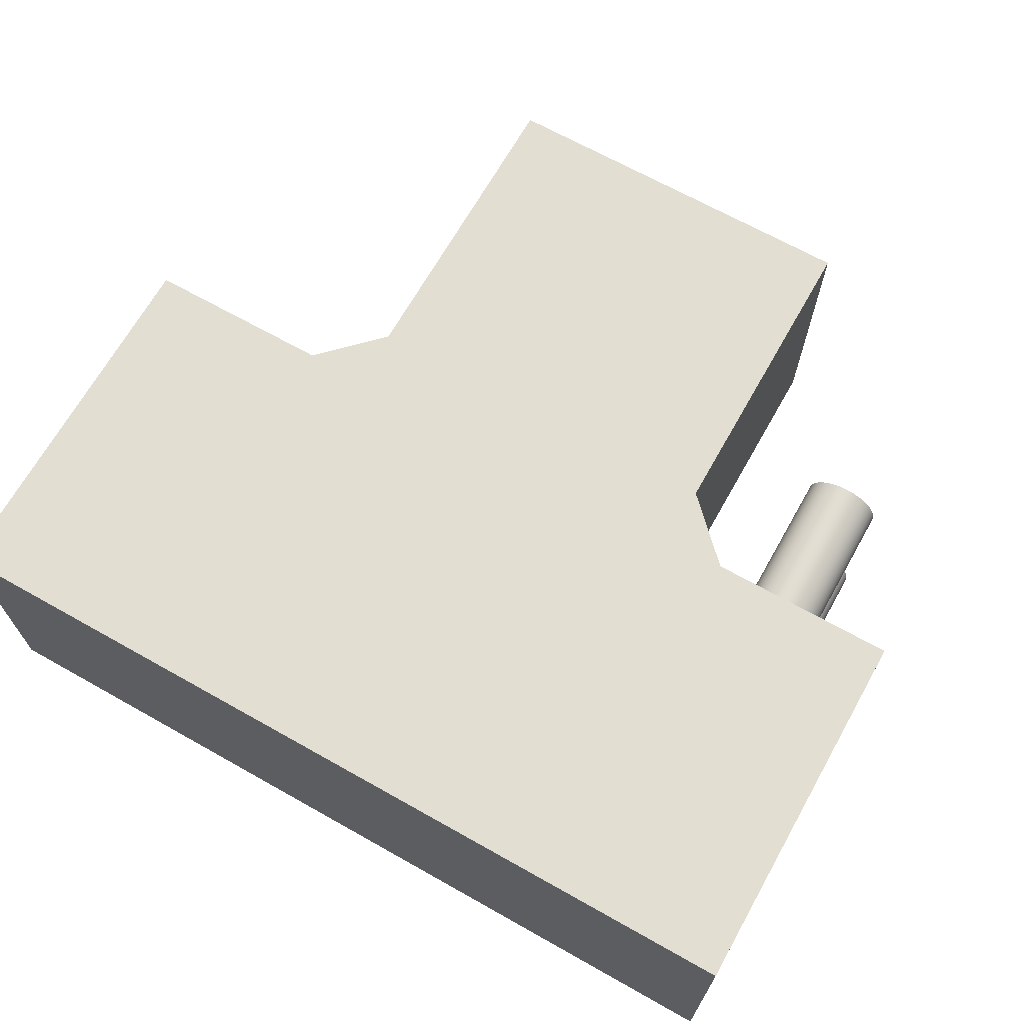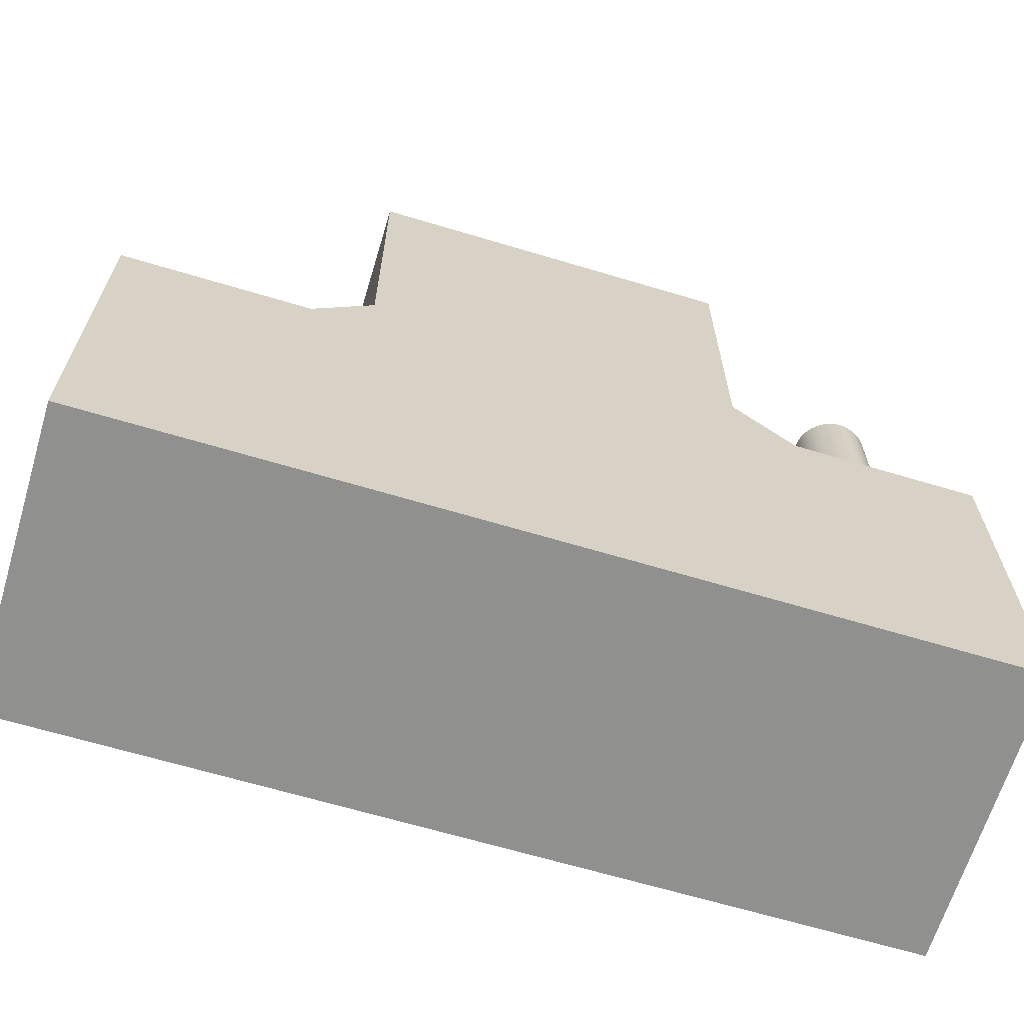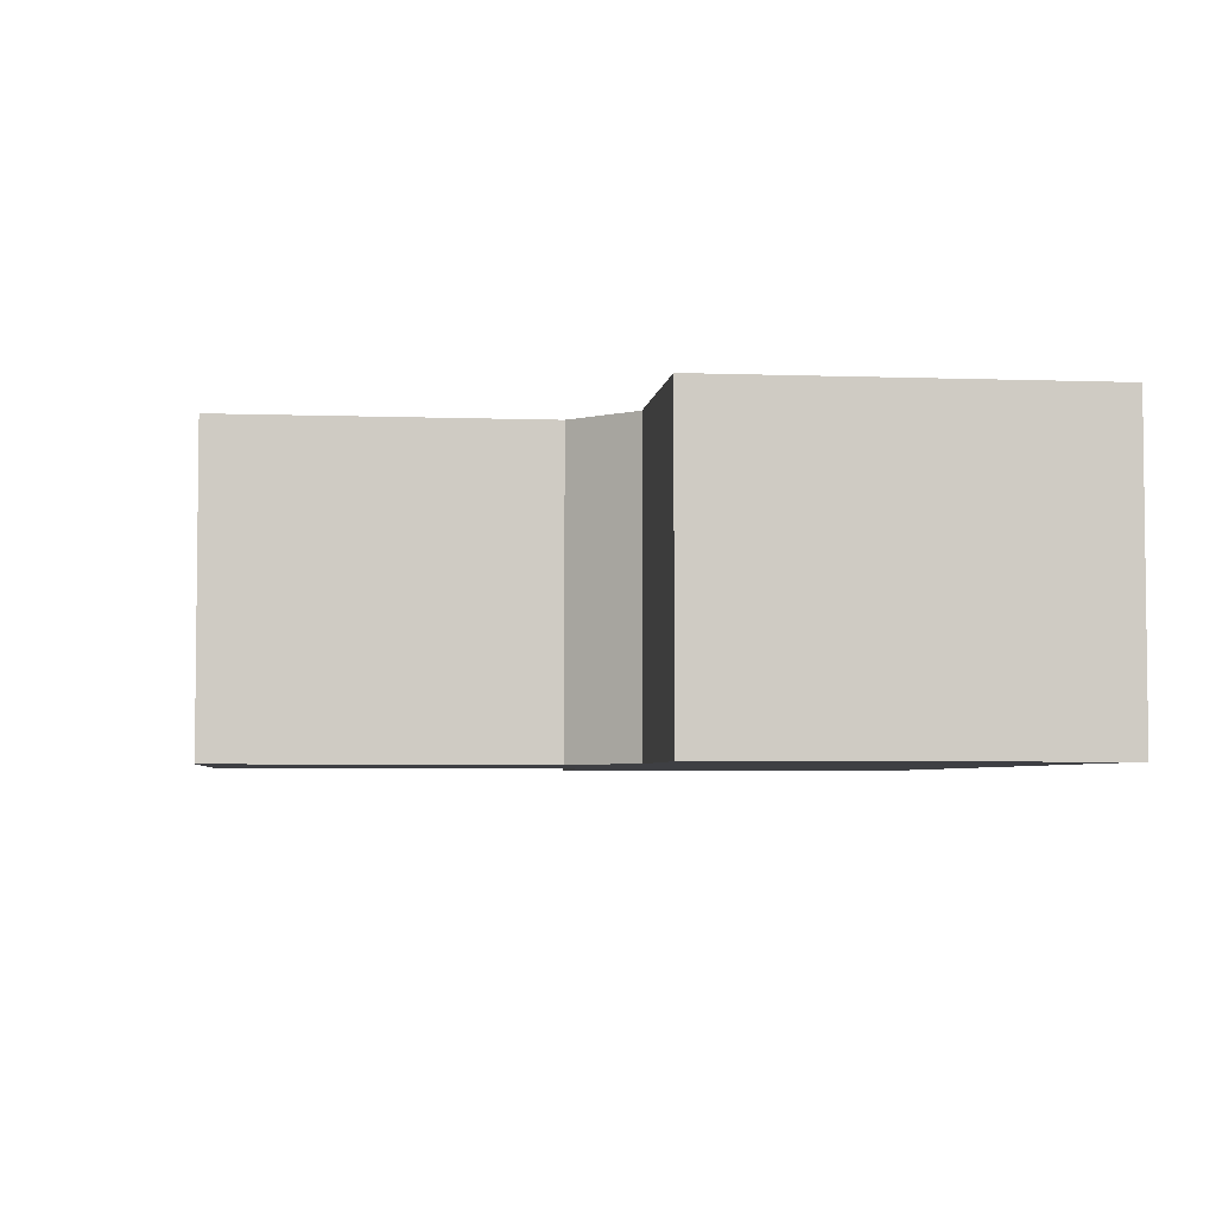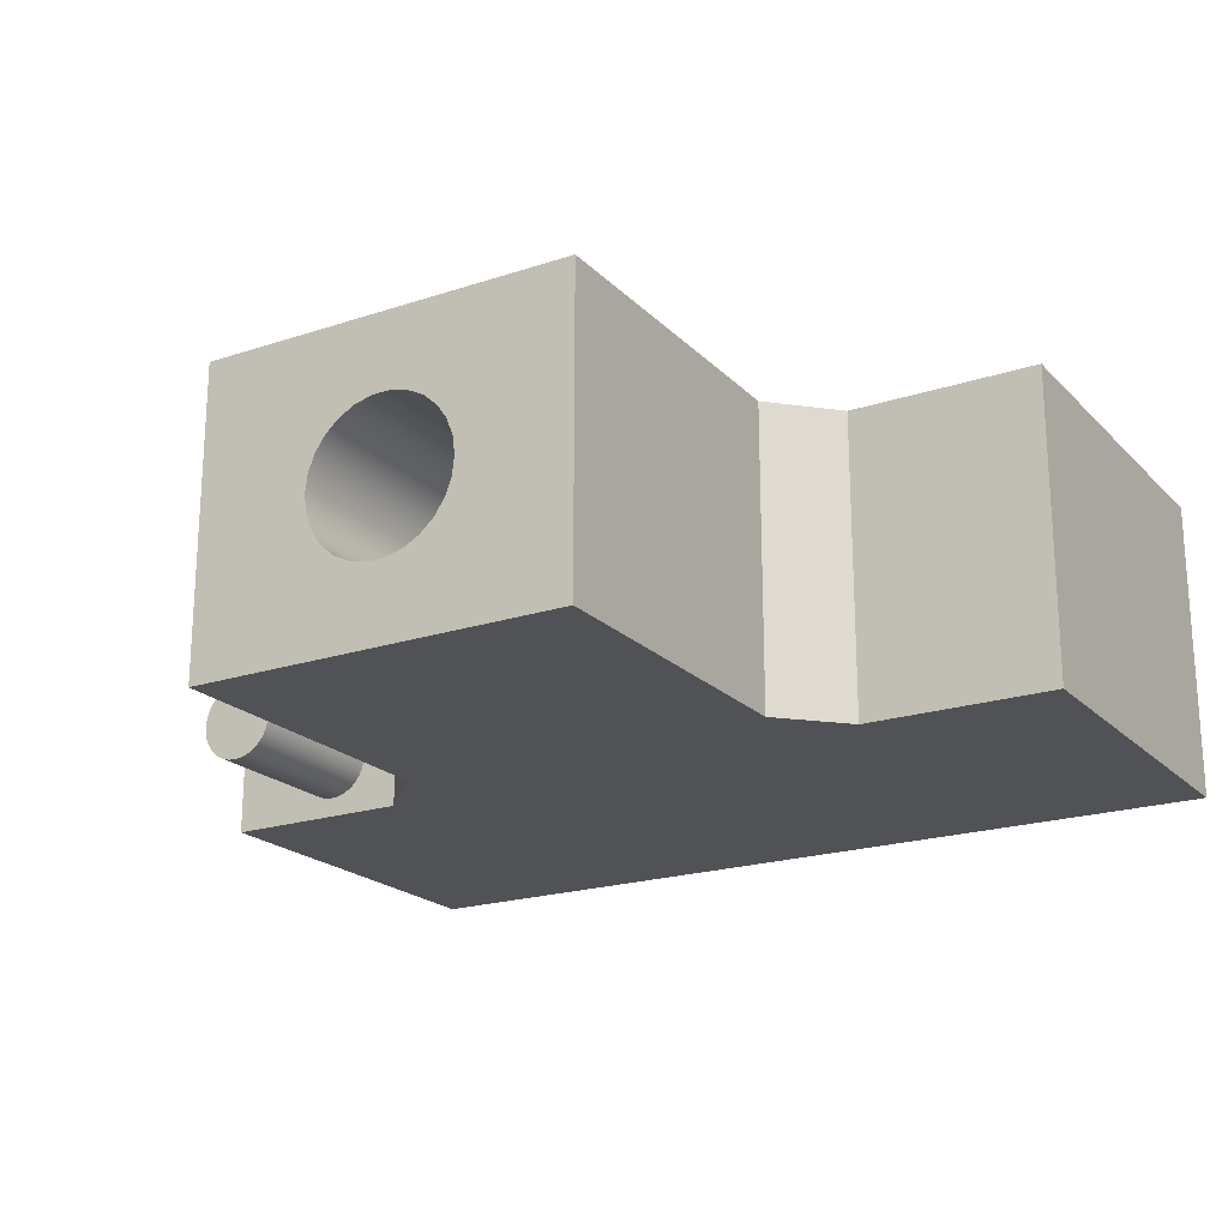
<metadata>
{"format":"obj","ext":"obj","renderer":"f3d","projection":"perspective","resolution":1024,"background":"white","views":[{"elev":67.9,"azim":-150.6,"up":"+Y"},{"elev":-65.5,"azim":163.2,"up":"+Z"},{"elev":-4.3,"azim":83.3,"up":"+Y"},{"elev":-20.6,"azim":30.8,"up":"+Y"}]}
</metadata>
<code>
v 1 2 5.5
v 0.9709 1.761 5.5
v 0.8855 1.535 5.5
v 0.7485 1.337 5.5
v 0.5681 1.177 5.5
v 0.3546 1.065 5.5
v 0.1205 1.007 5.5
v -0.1205 1.007 5.5
v -0.3546 1.065 5.5
v -0.5681 1.177 5.5
v -0.7485 1.337 5.5
v -0.8855 1.535 5.5
v -0.9709 1.761 5.5
v -1 2 5.5
v -0.9709 2.239 5.5
v -0.8855 2.465 5.5
v -0.7485 2.663 5.5
v -0.5681 2.823 5.5
v -0.3546 2.935 5.5
v -0.1205 2.993 5.5
v 0.1205 2.993 5.5
v 0.3546 2.935 5.5
v 0.5681 2.823 5.5
v 0.7485 2.663 5.5
v 0.8855 2.465 5.5
v 0.9709 2.239 5.5
v 1 2 10
v 0.9709 2.239 10
v 0.8855 2.465 10
v 0.7485 2.663 10
v 0.5681 2.823 10
v 0.3546 2.935 10
v 0.1205 2.993 10
v -0.1205 2.993 10
v -0.3546 2.935 10
v -0.5681 2.823 10
v -0.7485 2.663 10
v -0.8855 2.465 10
v -0.9709 2.239 10
v -1 2 10
v -0.9709 1.761 10
v -0.8855 1.535 10
v -0.7485 1.337 10
v -0.5681 1.177 10
v -0.3546 1.065 10
v -0.1205 1.007 10
v 0.1205 1.007 10
v 0.3546 1.065 10
v 0.5681 1.177 10
v 0.7485 1.337 10
v 0.8855 1.535 10
v 0.9709 1.761 10
v 1 2 5.5
v 1 2 10
v 1 2 5.5
v 0.9709 2.239 5.5
v 0.8855 2.465 5.5
v 0.7485 2.663 5.5
v 0.5681 2.823 5.5
v 0.3546 2.935 5.5
v 0.1205 2.993 5.5
v -0.1205 2.993 5.5
v -0.3546 2.935 5.5
v -0.5681 2.823 5.5
v -0.7485 2.663 5.5
v -0.8855 2.465 5.5
v -0.9709 2.239 5.5
v -1 2 5.5
v -0.9709 1.761 5.5
v -0.8855 1.535 5.5
v -0.7485 1.337 5.5
v -0.5681 1.177 5.5
v -0.3546 1.065 5.5
v -0.1205 1.007 5.5
v 0.1205 1.007 5.5
v 0.3546 1.065 5.5
v 0.5681 1.177 5.5
v 0.7485 1.337 5.5
v 0.8855 1.535 5.5
v 0.9709 1.761 5.5
v -2.5 0 5.8
v -2.5 0 10
v -2.5 4 10
v -2.5 4 5.8
v -3.3 0 5
v -2.5 0 5.8
v -2.5 4 5.8
v -3.3 4 5
v -5.8 0 5
v -3.3 0 5
v -3.3 4 5
v -5.8 4 5
v -5.8 0 0
v -5.8 0 5
v -5.8 4 5
v -5.8 4 0
v 5.8 0 0
v -5.8 0 0
v -5.8 4 0
v 5.8 4 0
v 5.8 0 5
v 5.8 0 0
v 5.8 4 0
v 5.8 4 5
v 3.3 0 5
v 5.8 0 5
v 5.8 4 5
v 3.3 4 5
v 2.5 0 5.8
v 3.3 0 5
v 3.3 4 5
v 2.5 4 5.8
v 2.5 0 10
v 2.5 0 5.8
v 2.5 4 5.8
v 2.5 4 10
v 1 2 10
v 0.9709 1.761 10
v 0.8855 1.535 10
v 0.7485 1.337 10
v 0.5681 1.177 10
v 0.3546 1.065 10
v 0.1205 1.007 10
v -0.1205 1.007 10
v -0.3546 1.065 10
v -0.5681 1.177 10
v -0.7485 1.337 10
v -0.8855 1.535 10
v -0.9709 1.761 10
v -1 2 10
v -0.9709 2.239 10
v -0.8855 2.465 10
v -0.7485 2.663 10
v -0.5681 2.823 10
v -0.3546 2.935 10
v -0.1205 2.993 10
v 0.1205 2.993 10
v 0.3546 2.935 10
v 0.5681 2.823 10
v 0.7485 2.663 10
v 0.8855 2.465 10
v 0.9709 2.239 10
v -2.5 0 10
v 2.5 0 10
v 2.5 4 10
v -2.5 4 10
v -2.5 4 10
v 2.5 4 10
v 2.5 4 5.8
v 3.3 4 5
v 5.8 4 5
v 5.8 4 0
v -5.8 4 0
v -5.8 4 5
v -3.3 4 5
v -2.5 4 5.8
v 2.5 0 10
v -2.5 0 10
v -2.5 0 5.8
v -3.3 0 5
v -5.8 0 5
v -5.8 0 0
v 5.8 0 0
v 5.8 0 5
v 3.3 0 5
v 2.5 0 5.8
v -3.8 3.25 3
v -3.808 3.161 3
v -3.832 3.074 3
v -3.871 2.994 3
v -3.923 2.921 3
v -3.988 2.859 3
v -4.063 2.81 3
v -4.145 2.774 3
v -4.233 2.755 3
v -4.322 2.751 3
v -4.411 2.763 3
v -4.497 2.79 3
v -4.575 2.833 3
v -4.646 2.889 3
v -4.705 2.956 3
v -4.75 3.033 3
v -4.782 3.117 3
v -4.798 3.205 3
v -4.798 3.295 3
v -4.782 3.383 3
v -4.75 3.467 3
v -4.705 3.544 3
v -4.646 3.611 3
v -4.575 3.667 3
v -4.497 3.71 3
v -4.411 3.737 3
v -4.322 3.749 3
v -4.233 3.745 3
v -4.145 3.726 3
v -4.063 3.69 3
v -3.988 3.641 3
v -3.923 3.579 3
v -3.871 3.506 3
v -3.832 3.426 3
v -3.808 3.339 3
v -3.8 3.25 3
v -3.808 3.339 3
v -3.832 3.426 3
v -3.871 3.506 3
v -3.923 3.579 3
v -3.988 3.641 3
v -4.063 3.69 3
v -4.145 3.726 3
v -4.233 3.745 3
v -4.322 3.749 3
v -4.411 3.737 3
v -4.497 3.71 3
v -4.575 3.667 3
v -4.646 3.611 3
v -4.705 3.544 3
v -4.75 3.467 3
v -4.782 3.383 3
v -4.798 3.295 3
v -4.798 3.205 3
v -4.782 3.117 3
v -4.75 3.033 3
v -4.705 2.956 3
v -4.646 2.889 3
v -4.575 2.833 3
v -4.497 2.79 3
v -4.411 2.763 3
v -4.322 2.751 3
v -4.233 2.755 3
v -4.145 2.774 3
v -4.063 2.81 3
v -3.988 2.859 3
v -3.923 2.921 3
v -3.871 2.994 3
v -3.832 3.074 3
v -3.808 3.161 3
v -3.8 3.25 7
v -3.808 3.161 7
v -3.832 3.074 7
v -3.871 2.994 7
v -3.923 2.921 7
v -3.988 2.859 7
v -4.063 2.81 7
v -4.145 2.774 7
v -4.233 2.755 7
v -4.322 2.751 7
v -4.411 2.763 7
v -4.497 2.79 7
v -4.575 2.833 7
v -4.646 2.889 7
v -4.705 2.956 7
v -4.75 3.033 7
v -4.782 3.117 7
v -4.798 3.205 7
v -4.798 3.295 7
v -4.782 3.383 7
v -4.75 3.467 7
v -4.705 3.544 7
v -4.646 3.611 7
v -4.575 3.667 7
v -4.497 3.71 7
v -4.411 3.737 7
v -4.322 3.749 7
v -4.233 3.745 7
v -4.145 3.726 7
v -4.063 3.69 7
v -3.988 3.641 7
v -3.923 3.579 7
v -3.871 3.506 7
v -3.832 3.426 7
v -3.808 3.339 7
v -3.8 3.25 3
v -3.8 3.25 7
v -3.8 3.25 7
v -3.808 3.339 7
v -3.832 3.426 7
v -3.871 3.506 7
v -3.923 3.579 7
v -3.988 3.641 7
v -4.063 3.69 7
v -4.145 3.726 7
v -4.233 3.745 7
v -4.322 3.749 7
v -4.411 3.737 7
v -4.497 3.71 7
v -4.575 3.667 7
v -4.646 3.611 7
v -4.705 3.544 7
v -4.75 3.467 7
v -4.782 3.383 7
v -4.798 3.295 7
v -4.798 3.205 7
v -4.782 3.117 7
v -4.75 3.033 7
v -4.705 2.956 7
v -4.646 2.889 7
v -4.575 2.833 7
v -4.497 2.79 7
v -4.411 2.763 7
v -4.322 2.751 7
v -4.233 2.755 7
v -4.145 2.774 7
v -4.063 2.81 7
v -3.988 2.859 7
v -3.923 2.921 7
v -3.871 2.994 7
v -3.832 3.074 7
v -3.808 3.161 7
v -3.8 0.75 3
v -3.808 0.6607 3
v -3.832 0.5743 3
v -3.871 0.4936 3
v -3.923 0.421 3
v -3.988 0.3591 3
v -4.063 0.3097 3
v -4.145 0.2745 3
v -4.233 0.2545 3
v -4.322 0.2505 3
v -4.411 0.2625 3
v -4.497 0.2902 3
v -4.575 0.3327 3
v -4.646 0.3886 3
v -4.705 0.4561 3
v -4.75 0.5331 3
v -4.782 0.617 3
v -4.798 0.7052 3
v -4.798 0.7948 3
v -4.782 0.883 3
v -4.75 0.9669 3
v -4.705 1.044 3
v -4.646 1.111 3
v -4.575 1.167 3
v -4.497 1.21 3
v -4.411 1.237 3
v -4.322 1.249 3
v -4.233 1.245 3
v -4.145 1.226 3
v -4.063 1.19 3
v -3.988 1.141 3
v -3.923 1.079 3
v -3.871 1.006 3
v -3.832 0.9257 3
v -3.808 0.8393 3
v -3.8 0.75 3
v -3.808 0.8393 3
v -3.832 0.9257 3
v -3.871 1.006 3
v -3.923 1.079 3
v -3.988 1.141 3
v -4.063 1.19 3
v -4.145 1.226 3
v -4.233 1.245 3
v -4.322 1.249 3
v -4.411 1.237 3
v -4.497 1.21 3
v -4.575 1.167 3
v -4.646 1.111 3
v -4.705 1.044 3
v -4.75 0.9669 3
v -4.782 0.883 3
v -4.798 0.7948 3
v -4.798 0.7052 3
v -4.782 0.617 3
v -4.75 0.5331 3
v -4.705 0.4561 3
v -4.646 0.3886 3
v -4.575 0.3327 3
v -4.497 0.2902 3
v -4.411 0.2625 3
v -4.322 0.2505 3
v -4.233 0.2545 3
v -4.145 0.2745 3
v -4.063 0.3097 3
v -3.988 0.3591 3
v -3.923 0.421 3
v -3.871 0.4936 3
v -3.832 0.5743 3
v -3.808 0.6607 3
v -3.8 0.75 7
v -3.808 0.6607 7
v -3.832 0.5743 7
v -3.871 0.4936 7
v -3.923 0.421 7
v -3.988 0.3591 7
v -4.063 0.3097 7
v -4.145 0.2745 7
v -4.233 0.2545 7
v -4.322 0.2505 7
v -4.411 0.2625 7
v -4.497 0.2902 7
v -4.575 0.3327 7
v -4.646 0.3886 7
v -4.705 0.4561 7
v -4.75 0.5331 7
v -4.782 0.617 7
v -4.798 0.7052 7
v -4.798 0.7948 7
v -4.782 0.883 7
v -4.75 0.9669 7
v -4.705 1.044 7
v -4.646 1.111 7
v -4.575 1.167 7
v -4.497 1.21 7
v -4.411 1.237 7
v -4.322 1.249 7
v -4.233 1.245 7
v -4.145 1.226 7
v -4.063 1.19 7
v -3.988 1.141 7
v -3.923 1.079 7
v -3.871 1.006 7
v -3.832 0.9257 7
v -3.808 0.8393 7
v -3.8 0.75 3
v -3.8 0.75 7
v -3.8 0.75 7
v -3.808 0.8393 7
v -3.832 0.9257 7
v -3.871 1.006 7
v -3.923 1.079 7
v -3.988 1.141 7
v -4.063 1.19 7
v -4.145 1.226 7
v -4.233 1.245 7
v -4.322 1.249 7
v -4.411 1.237 7
v -4.497 1.21 7
v -4.575 1.167 7
v -4.646 1.111 7
v -4.705 1.044 7
v -4.75 0.9669 7
v -4.782 0.883 7
v -4.798 0.7948 7
v -4.798 0.7052 7
v -4.782 0.617 7
v -4.75 0.5331 7
v -4.705 0.4561 7
v -4.646 0.3886 7
v -4.575 0.3327 7
v -4.497 0.2902 7
v -4.411 0.2625 7
v -4.322 0.2505 7
v -4.233 0.2545 7
v -4.145 0.2745 7
v -4.063 0.3097 7
v -3.988 0.3591 7
v -3.923 0.421 7
v -3.871 0.4936 7
v -3.832 0.5743 7
v -3.808 0.6607 7
g 8dff9840-e332-11ea-9426-54bf646e7e1f
f 2 52 1
f 1 52 54
f 53 27 26
f 26 27 28
f 26 28 25
f 25 28 29
f 25 29 24
f 24 29 30
f 24 30 23
f 23 30 31
f 23 31 22
f 22 31 32
f 22 32 21
f 21 32 33
f 21 33 20
f 20 33 34
f 20 34 19
f 19 34 35
f 19 35 18
f 18 35 36
f 18 36 17
f 17 36 37
f 17 37 16
f 16 37 38
f 16 38 15
f 15 38 39
f 15 39 14
f 14 39 40
f 14 40 13
f 13 40 41
f 13 41 12
f 12 41 42
f 12 42 11
f 11 42 43
f 11 43 10
f 10 43 44
f 10 44 9
f 9 44 45
f 9 45 8
f 8 45 46
f 8 46 7
f 7 46 47
f 7 47 6
f 6 47 48
f 6 48 5
f 5 48 49
f 5 49 4
f 4 49 50
f 4 50 3
f 3 50 51
f 3 51 2
f 2 51 52
g 8e00a9a4-e332-11ea-842c-54bf646e7e1f
f 56 67 55
f 55 67 68
f 55 68 80
f 80 68 69
f 80 69 79
f 79 69 70
f 79 70 78
f 78 70 71
f 78 71 77
f 77 71 72
f 77 72 76
f 76 72 73
f 76 73 75
f 75 73 74
f 67 56 66
f 66 56 57
f 66 57 65
f 65 57 58
f 65 58 64
f 64 58 59
f 64 59 63
f 63 59 60
f 63 60 62
f 62 60 61
g 8da14f12-e332-11ea-9fe2-54bf646e7e1f
f 81 82 84
f 84 82 83
g 8da19d36-e332-11ea-89eb-54bf646e7e1f
f 85 86 88
f 88 86 87
g 8da1eb48-e332-11ea-9a70-54bf646e7e1f
f 89 90 92
f 92 90 91
g 8da23950-e332-11ea-9db3-54bf646e7e1f
f 93 94 96
f 96 94 95
g 8da2878a-e332-11ea-946f-54bf646e7e1f
f 97 98 100
f 100 98 99
g 8da2d592-e332-11ea-be0b-54bf646e7e1f
f 101 102 104
f 104 102 103
g 8da34acc-e332-11ea-a680-54bf646e7e1f
f 105 106 108
f 108 106 107
g 8da398ec-e332-11ea-8cd0-54bf646e7e1f
f 109 110 112
f 112 110 111
g 8da40e1c-e332-11ea-892d-54bf646e7e1f
f 113 114 116
f 116 114 115
g 8da45c34-e332-11ea-8521-54bf646e7e1f
f 118 144 117
f 117 144 145
f 117 145 142
f 142 145 141
f 141 145 140
f 140 145 139
f 139 145 138
f 138 145 137
f 137 145 146
f 137 146 136
f 136 146 135
f 135 146 134
f 134 146 133
f 133 146 132
f 132 146 131
f 131 146 130
f 130 146 143
f 130 143 129
f 129 143 128
f 128 143 127
f 127 143 126
f 126 143 125
f 125 143 124
f 124 143 144
f 124 144 123
f 123 144 122
f 122 144 121
f 121 144 120
f 120 144 119
f 119 144 118
g 8da4d15e-e332-11ea-9c7a-54bf646e7e1f
f 148 149 147
f 147 149 156
f 156 149 150
f 156 150 155
f 155 150 153
f 155 153 154
f 151 152 150
f 150 152 153
g 8da54688-e332-11ea-91ba-54bf646e7e1f
f 157 158 166
f 166 158 159
f 166 159 165
f 165 159 160
f 165 160 163
f 163 160 162
f 162 160 161
f 163 164 165
g 8e688f9a-e332-11ea-bedc-54bf646e7e1f
f 168 184 167
f 167 184 185
f 167 185 201
f 201 185 186
f 201 186 200
f 200 186 187
f 200 187 199
f 199 187 188
f 199 188 198
f 198 188 189
f 198 189 197
f 197 189 190
f 197 190 196
f 196 190 191
f 196 191 195
f 195 191 192
f 195 192 194
f 194 192 193
f 184 168 183
f 183 168 169
f 183 169 182
f 182 169 170
f 182 170 181
f 181 170 171
f 181 171 180
f 180 171 172
f 180 172 179
f 179 172 173
f 179 173 178
f 178 173 174
f 178 174 177
f 177 174 175
f 177 175 176
g 8e6904cc-e332-11ea-b720-54bf646e7e1f
f 203 271 202
f 202 271 273
f 272 237 236
f 236 237 238
f 236 238 235
f 235 238 239
f 235 239 234
f 234 239 240
f 234 240 233
f 233 240 241
f 233 241 232
f 232 241 242
f 232 242 231
f 231 242 243
f 231 243 230
f 230 243 244
f 230 244 229
f 229 244 245
f 229 245 228
f 228 245 246
f 228 246 227
f 227 246 247
f 227 247 226
f 226 247 248
f 226 248 225
f 225 248 249
f 225 249 224
f 224 249 250
f 224 250 223
f 223 250 251
f 223 251 222
f 222 251 252
f 222 252 221
f 221 252 253
f 221 253 220
f 220 253 254
f 220 254 219
f 219 254 255
f 219 255 218
f 218 255 256
f 218 256 217
f 217 256 257
f 217 257 216
f 216 257 258
f 216 258 215
f 215 258 259
f 215 259 214
f 214 259 260
f 214 260 213
f 213 260 261
f 213 261 212
f 212 261 262
f 212 262 211
f 211 262 263
f 211 263 210
f 210 263 264
f 210 264 209
f 209 264 265
f 209 265 208
f 208 265 266
f 208 266 207
f 207 266 267
f 207 267 206
f 206 267 268
f 206 268 205
f 205 268 269
f 205 269 204
f 204 269 270
f 204 270 203
f 203 270 271
g 8e69a100-e332-11ea-aac7-54bf646e7e1f
f 275 291 274
f 274 291 292
f 274 292 308
f 308 292 293
f 308 293 307
f 307 293 294
f 307 294 306
f 306 294 295
f 306 295 305
f 305 295 296
f 305 296 304
f 304 296 297
f 304 297 303
f 303 297 298
f 303 298 302
f 302 298 299
f 302 299 301
f 301 299 300
f 291 275 290
f 290 275 276
f 290 276 289
f 289 276 277
f 289 277 288
f 288 277 278
f 288 278 287
f 287 278 279
f 287 279 286
f 286 279 280
f 286 280 285
f 285 280 281
f 285 281 284
f 284 281 282
f 284 282 283
g 8e6a3d2c-e332-11ea-b72a-54bf646e7e1f
f 310 326 309
f 309 326 327
f 309 327 343
f 343 327 328
f 343 328 342
f 342 328 329
f 342 329 341
f 341 329 330
f 341 330 340
f 340 330 331
f 340 331 339
f 339 331 332
f 339 332 338
f 338 332 333
f 338 333 337
f 337 333 334
f 337 334 336
f 336 334 335
f 326 310 325
f 325 310 311
f 325 311 324
f 324 311 312
f 324 312 323
f 323 312 313
f 323 313 322
f 322 313 314
f 322 314 321
f 321 314 315
f 321 315 320
f 320 315 316
f 320 316 319
f 319 316 317
f 319 317 318
g 8e6ad95c-e332-11ea-9397-54bf646e7e1f
f 345 413 344
f 344 413 415
f 414 379 378
f 378 379 380
f 378 380 377
f 377 380 381
f 377 381 376
f 376 381 382
f 376 382 375
f 375 382 383
f 375 383 374
f 374 383 384
f 374 384 373
f 373 384 385
f 373 385 372
f 372 385 386
f 372 386 371
f 371 386 387
f 371 387 370
f 370 387 388
f 370 388 369
f 369 388 389
f 369 389 368
f 368 389 390
f 368 390 367
f 367 390 391
f 367 391 366
f 366 391 392
f 366 392 365
f 365 392 393
f 365 393 364
f 364 393 394
f 364 394 363
f 363 394 395
f 363 395 362
f 362 395 396
f 362 396 361
f 361 396 397
f 361 397 360
f 360 397 398
f 360 398 359
f 359 398 399
f 359 399 358
f 358 399 400
f 358 400 357
f 357 400 401
f 357 401 356
f 356 401 402
f 356 402 355
f 355 402 403
f 355 403 354
f 354 403 404
f 354 404 353
f 353 404 405
f 353 405 352
f 352 405 406
f 352 406 351
f 351 406 407
f 351 407 350
f 350 407 408
f 350 408 349
f 349 408 409
f 349 409 348
f 348 409 410
f 348 410 347
f 347 410 411
f 347 411 346
f 346 411 412
f 346 412 345
f 345 412 413
g 8e6b7594-e332-11ea-84d8-54bf646e7e1f
f 417 433 416
f 416 433 434
f 416 434 450
f 450 434 435
f 450 435 449
f 449 435 436
f 449 436 448
f 448 436 437
f 448 437 447
f 447 437 438
f 447 438 446
f 446 438 439
f 446 439 445
f 445 439 440
f 445 440 444
f 444 440 441
f 444 441 443
f 443 441 442
f 433 417 432
f 432 417 418
f 432 418 431
f 431 418 419
f 431 419 430
f 430 419 420
f 430 420 429
f 429 420 421
f 429 421 428
f 428 421 422
f 428 422 427
f 427 422 423
f 427 423 426
f 426 423 424
f 426 424 425

</code>
